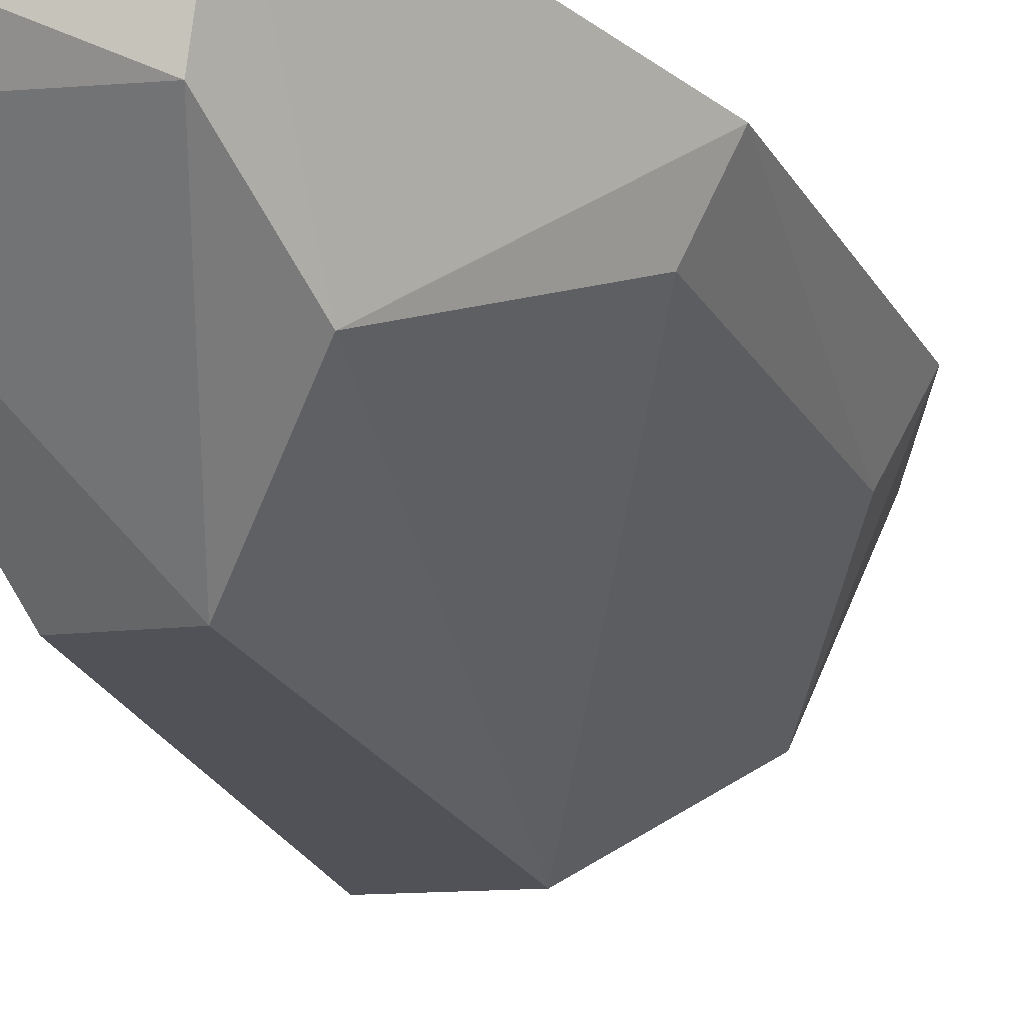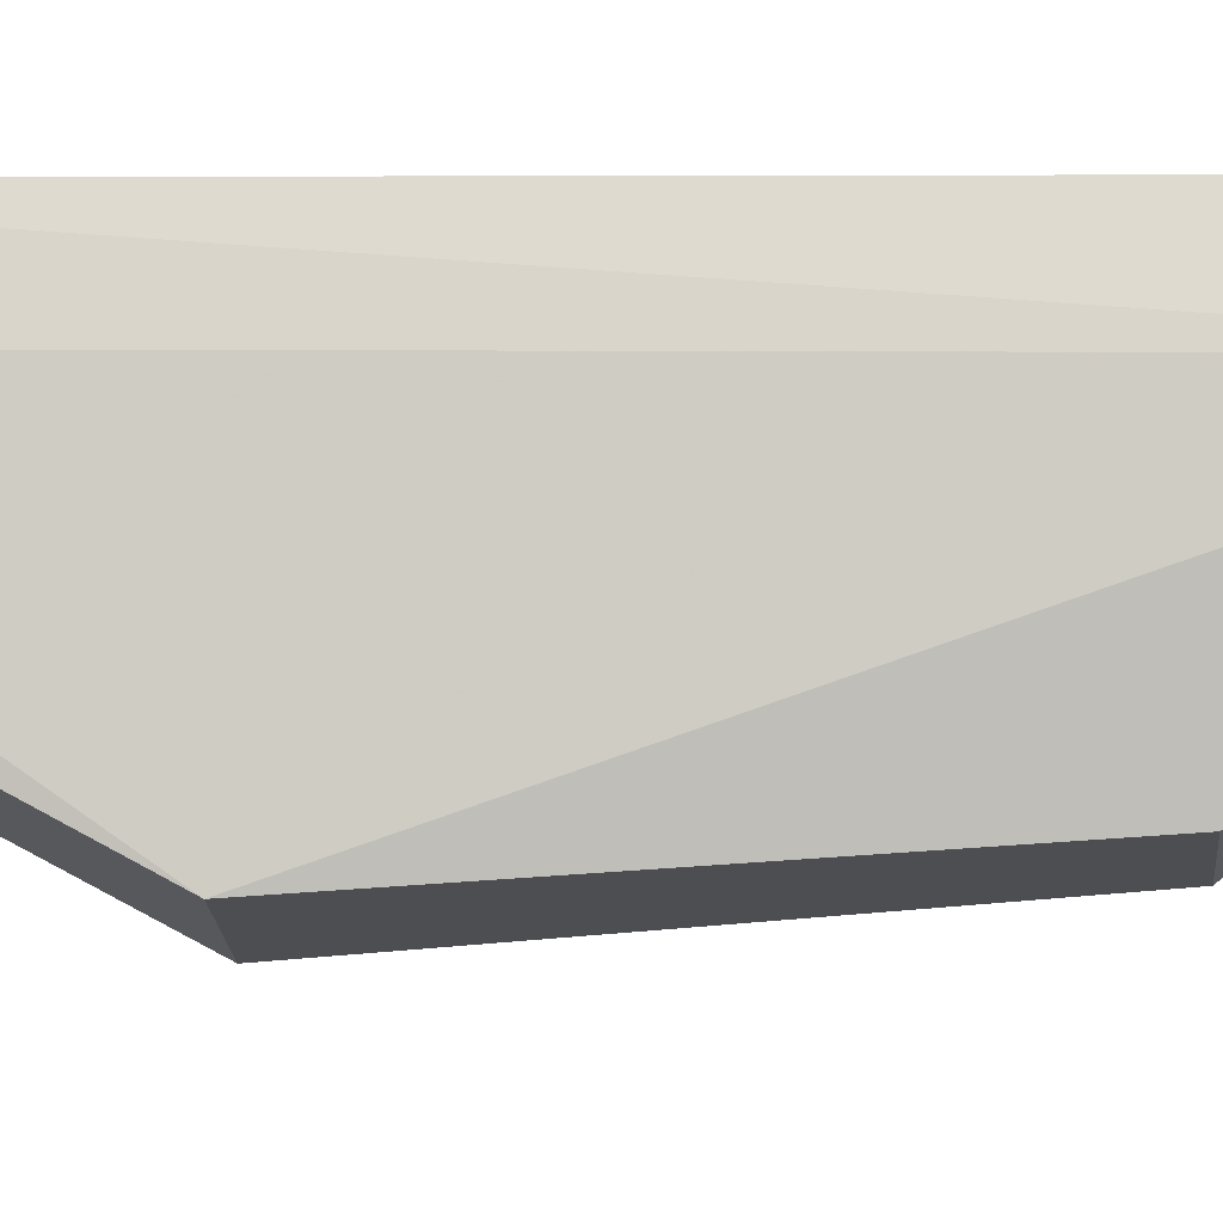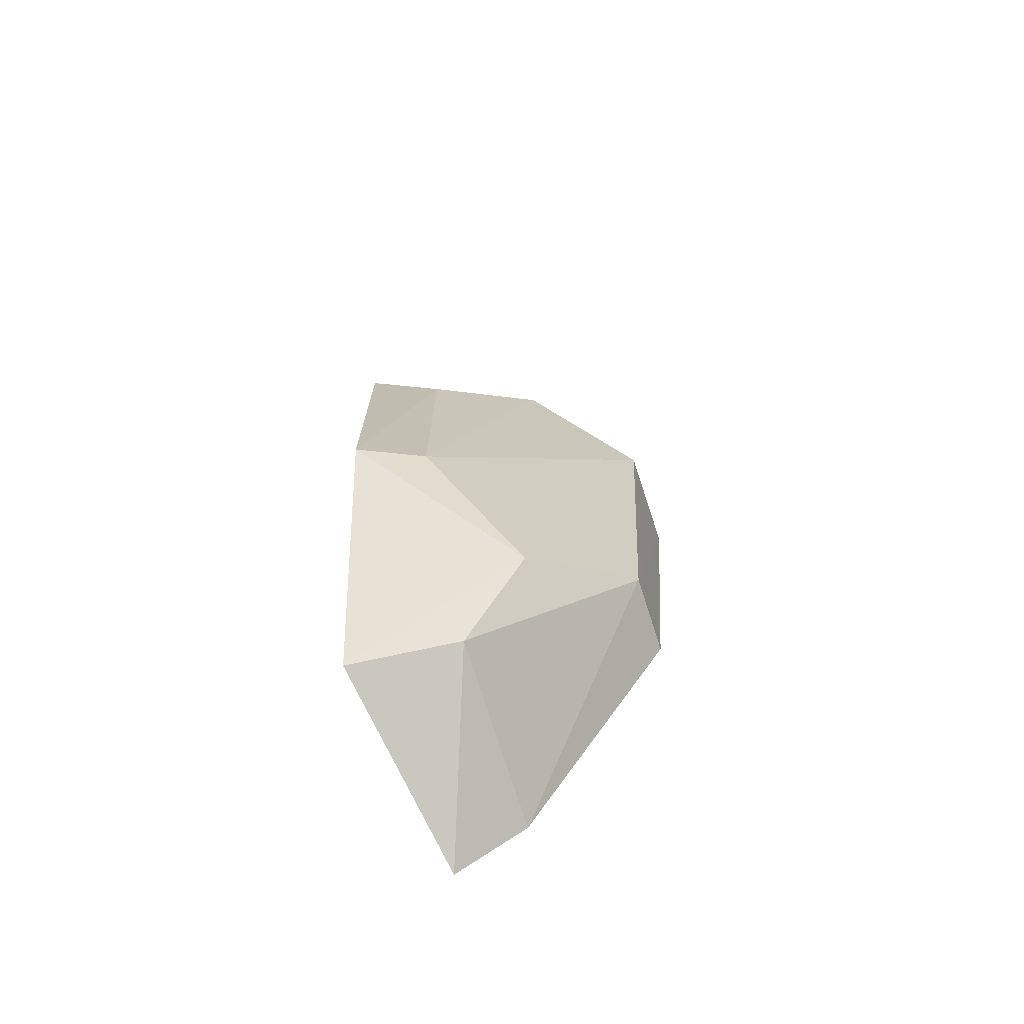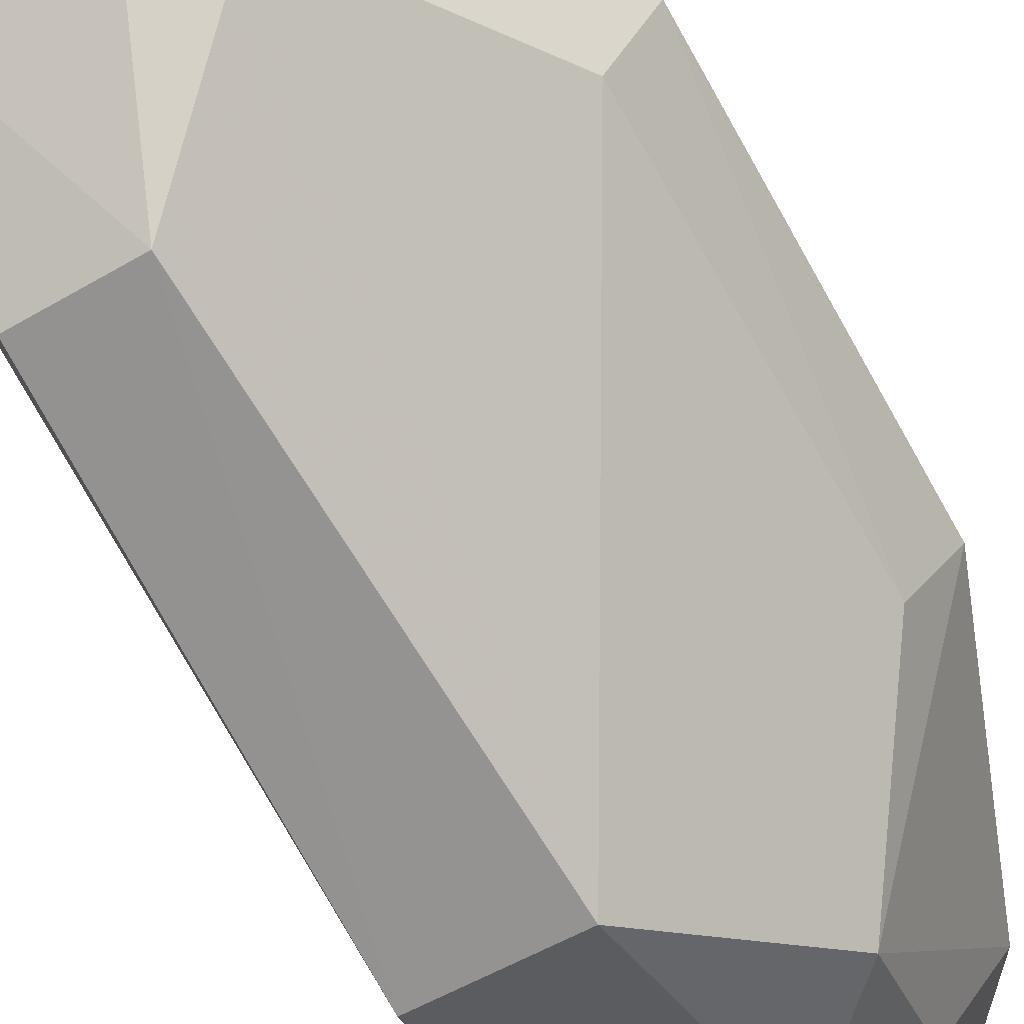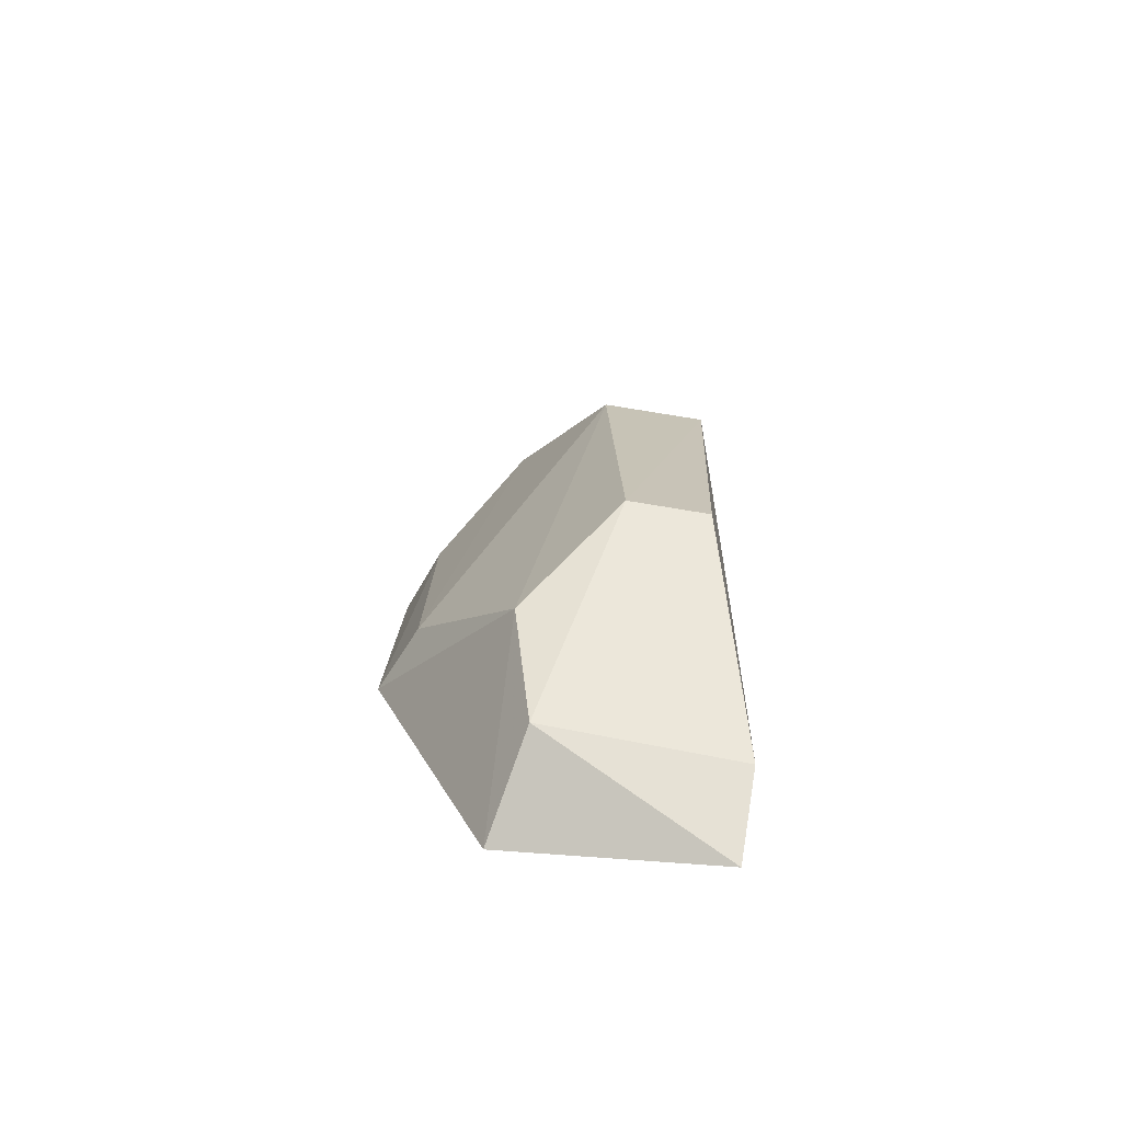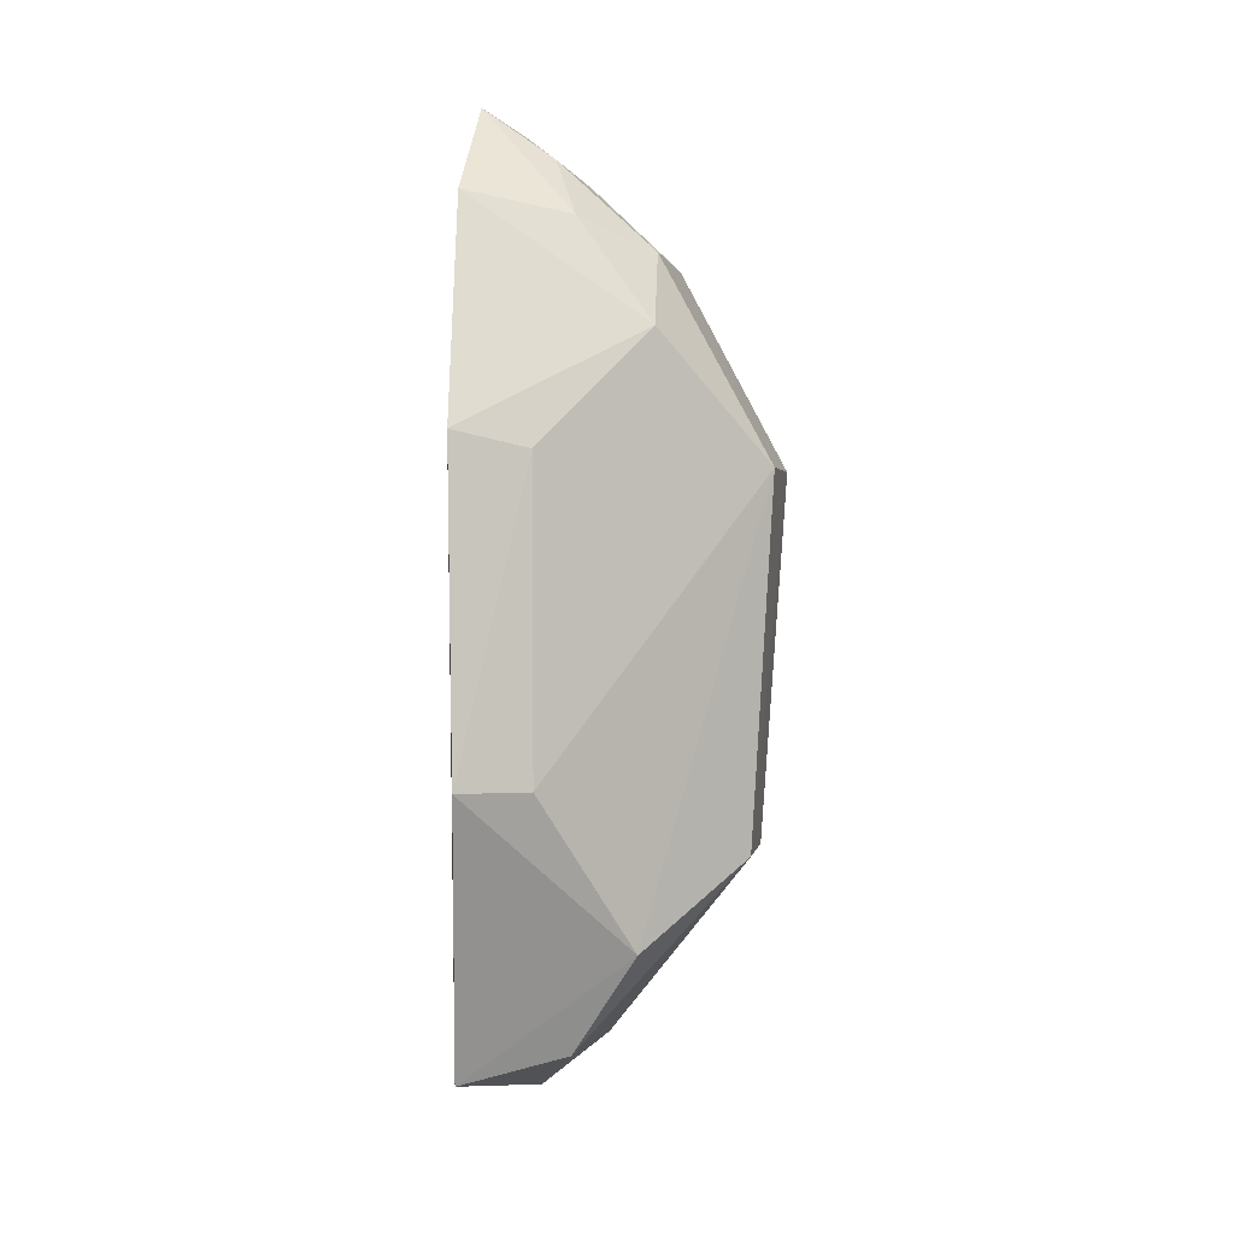
<metadata>
{"format":"obj","ext":"obj","renderer":"f3d","projection":"perspective","resolution":1024,"background":"white","views":[{"elev":-19.4,"azim":-159.0,"up":"+Y"},{"elev":-13.1,"azim":92.7,"up":"+Y"},{"elev":-72.4,"azim":-68.2,"up":"+Z"},{"elev":-66.1,"azim":-150.5,"up":"+Y"},{"elev":-75.9,"azim":-5.6,"up":"+Z"},{"elev":1.2,"azim":-75.6,"up":"+Z"}]}
</metadata>
<code>
v -0.04046 -0.6204 0.2262
v -0.04022 -0.6239 0.2234
v -0.04024 -0.6211 0.1756
v -0.05124 -0.6199 0.1779
v -0.05705 -0.6215 0.2097
v -0.0398 -0.6247 0.1786
v -0.05038 -0.6258 0.2204
v -0.05251 -0.6206 0.2215
v -0.04975 -0.6254 0.1794
v -0.04771 -0.6241 0.2236
v -0.04128 -0.6346 0.2082
v -0.04822 -0.6204 0.2262
v -0.05112 -0.6299 0.2149
v -0.05733 -0.6219 0.1929
v -0.04703 -0.6291 0.2189
v -0.04609 -0.6336 0.189
v -0.05085 -0.629 0.1847
v -0.05543 -0.6251 0.2088
v -0.04095 -0.6289 0.2187
v -0.04674 -0.6349 0.2082
v -0.04192 -0.6333 0.1891
v -0.05557 -0.6252 0.1929
f 1 3 4
f 6 1 2
f 6 3 1
f 8 4 5
f 9 4 3
f 9 3 6
f 10 2 1
f 11 6 2
f 12 1 4
f 12 4 8
f 12 10 1
f 12 8 7
f 12 7 10
f 13 8 5
f 13 7 8
f 14 5 4
f 15 2 10
f 15 10 7
f 15 7 13
f 16 9 6
f 17 14 4
f 17 4 9
f 17 9 16
f 18 13 5
f 18 5 14
f 19 11 2
f 19 2 15
f 20 15 13
f 20 19 15
f 20 11 19
f 20 16 11
f 20 17 16
f 21 16 6
f 21 6 11
f 21 11 16
f 22 18 14
f 22 14 17
f 22 17 20
f 22 20 13
f 22 13 18

</code>
